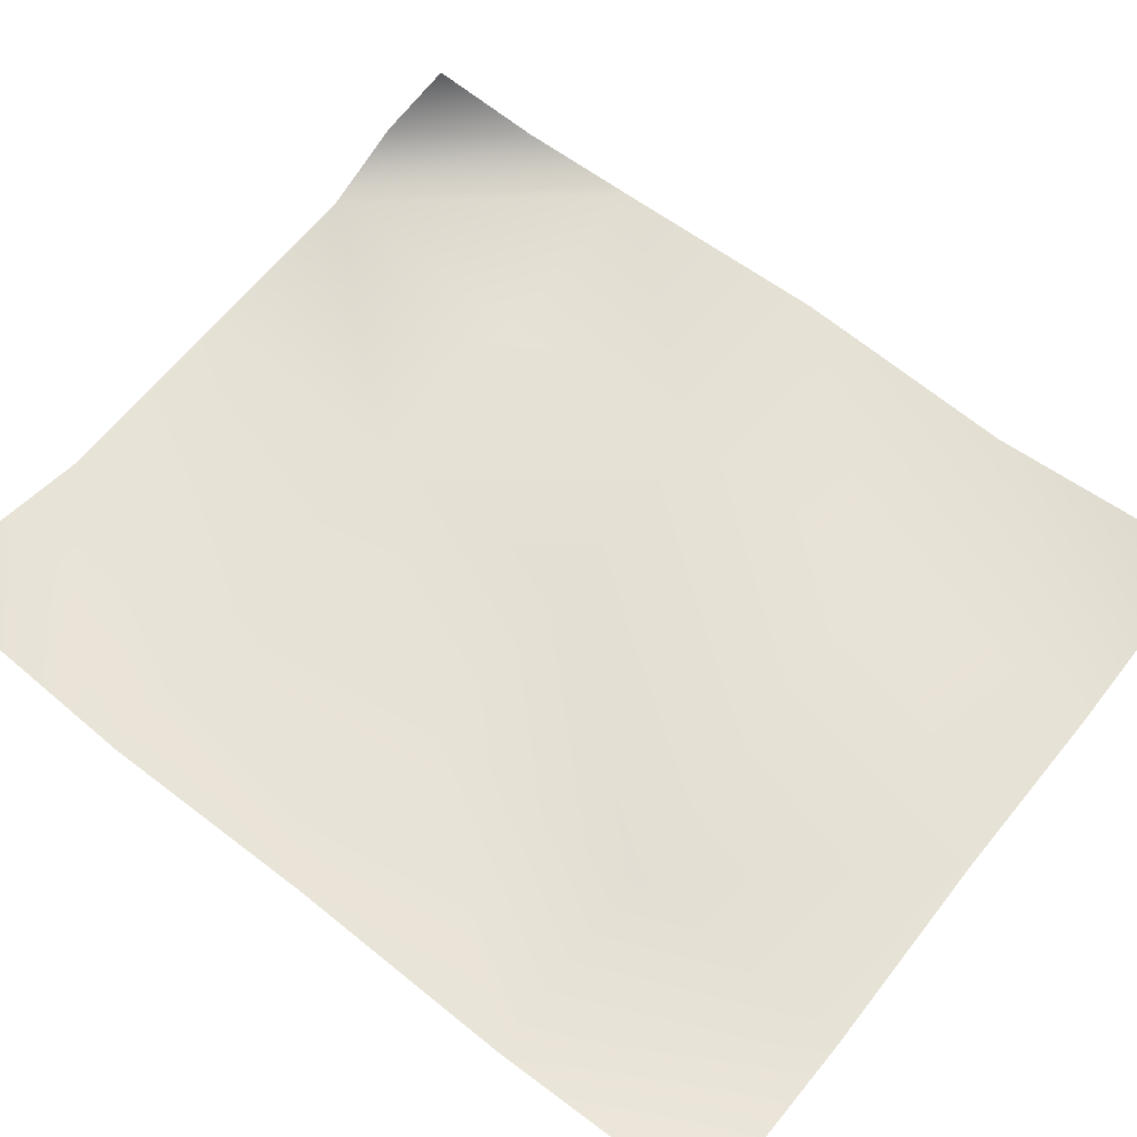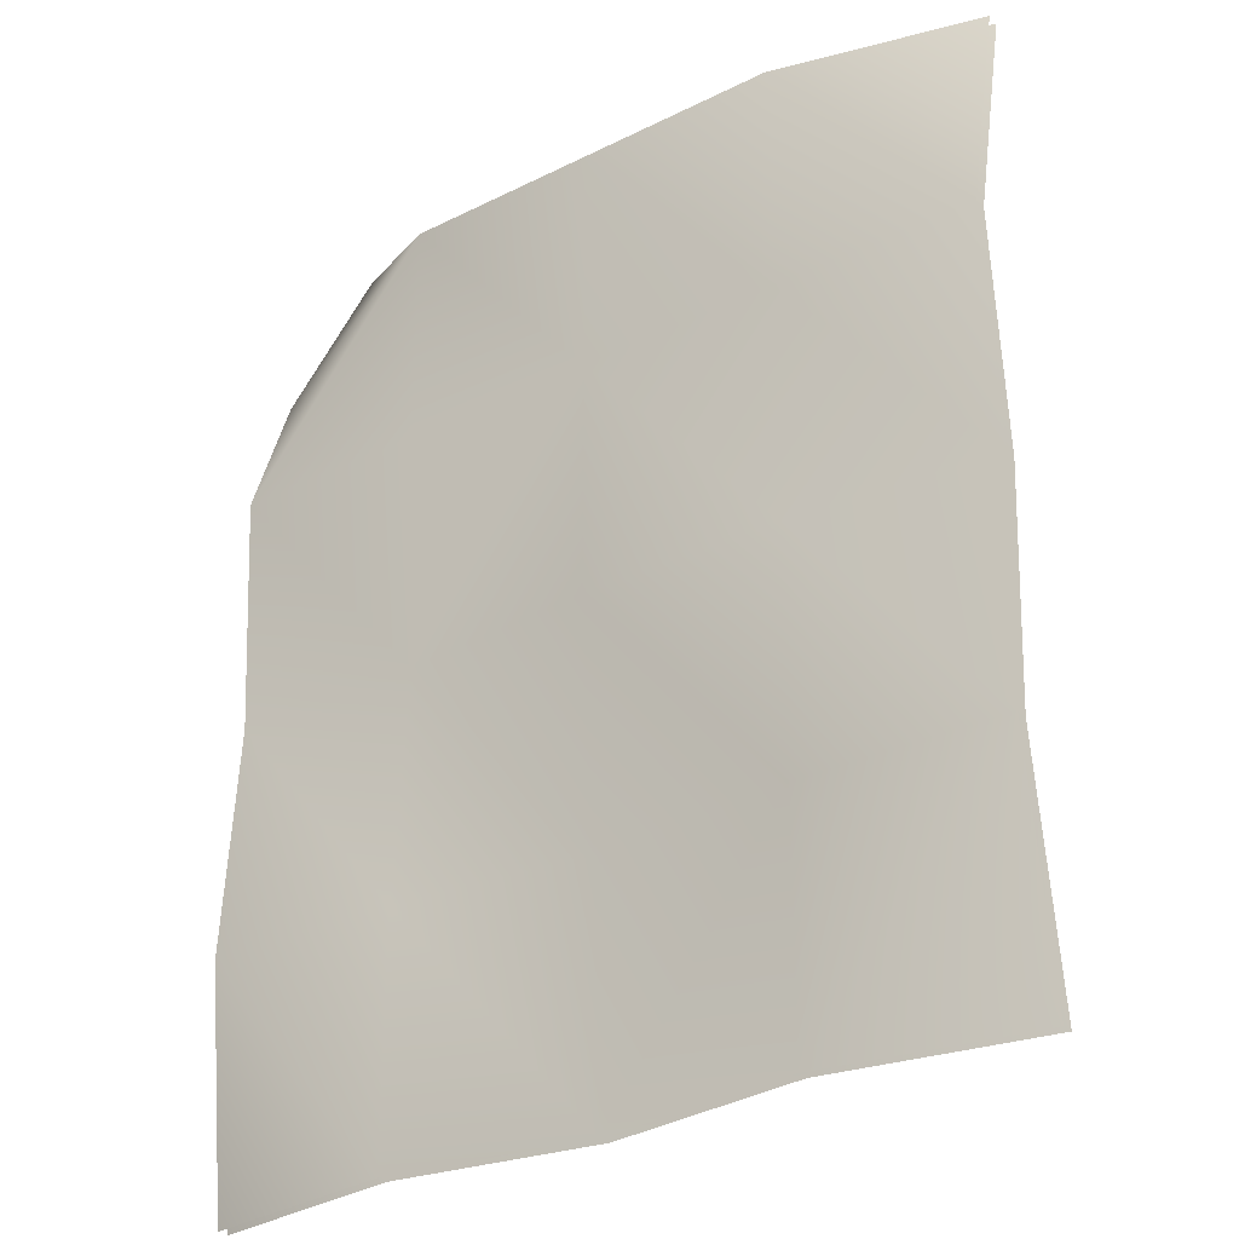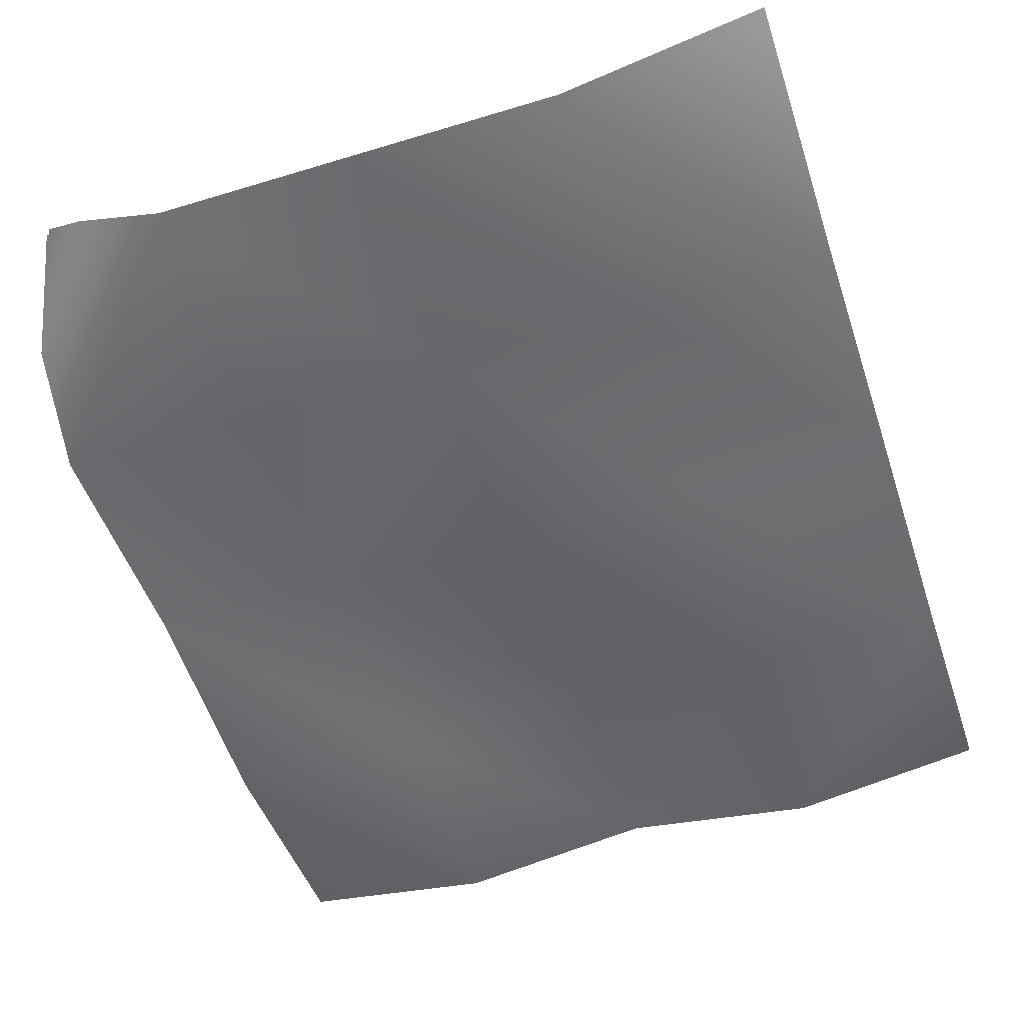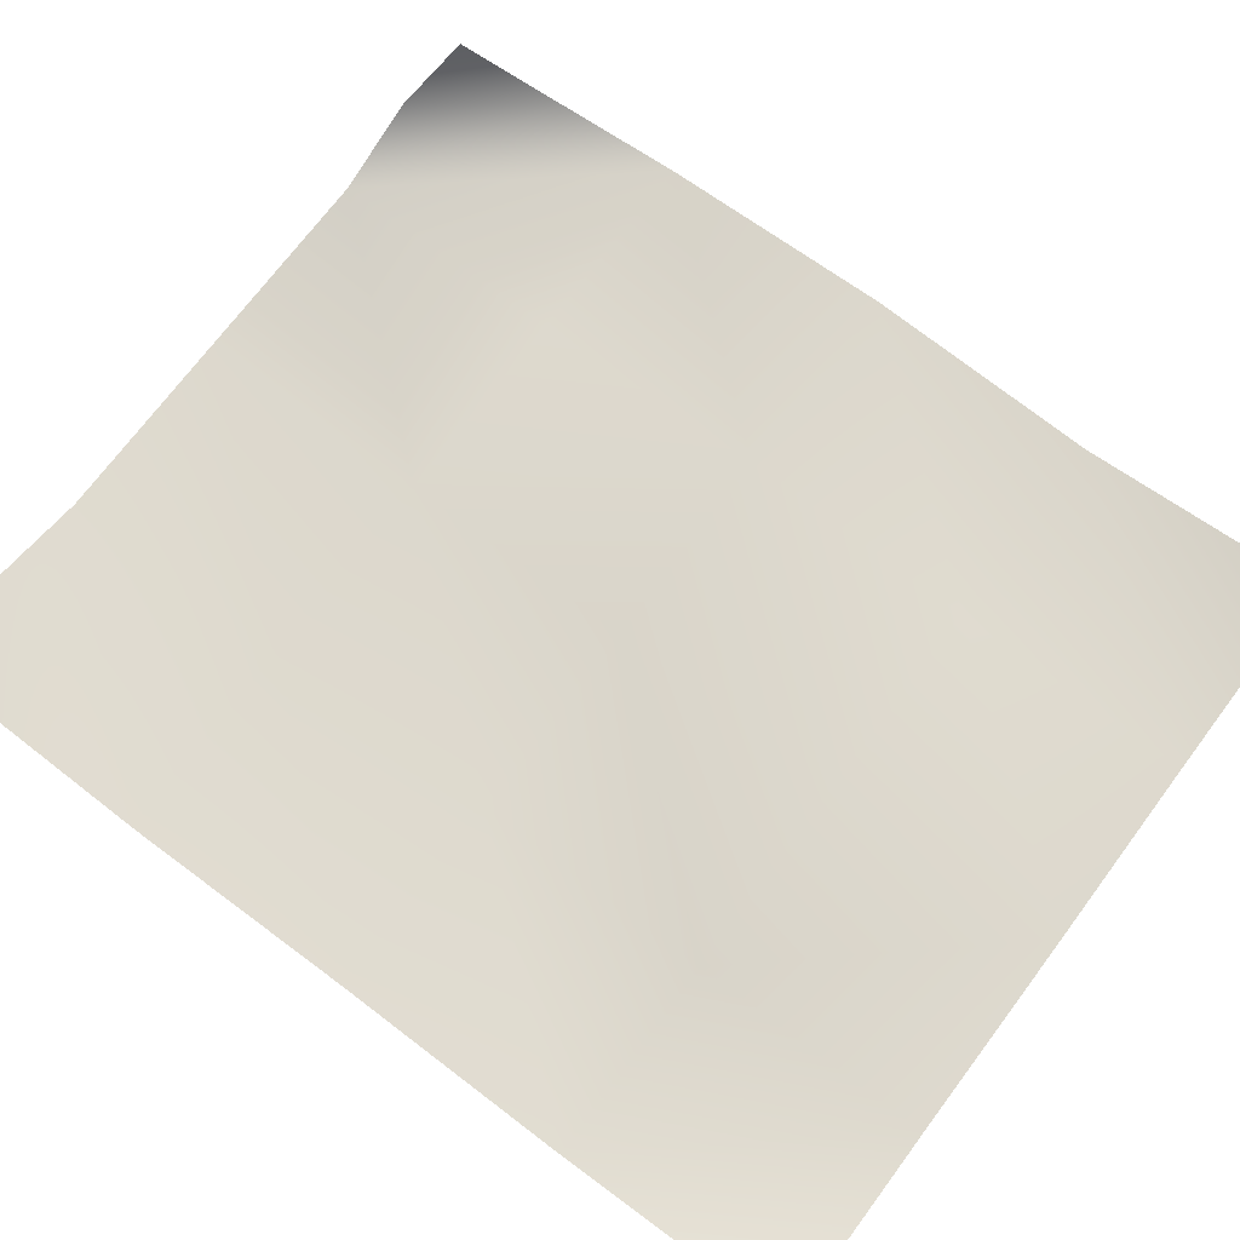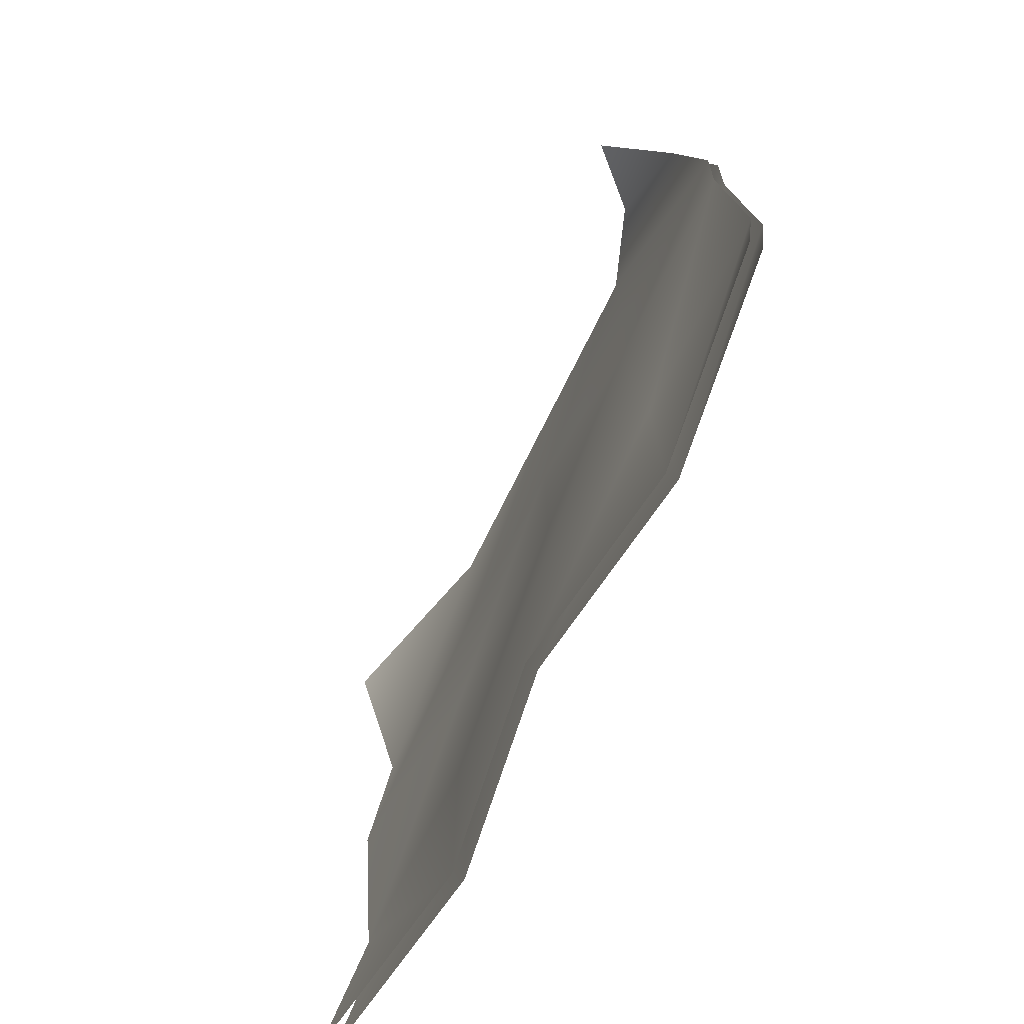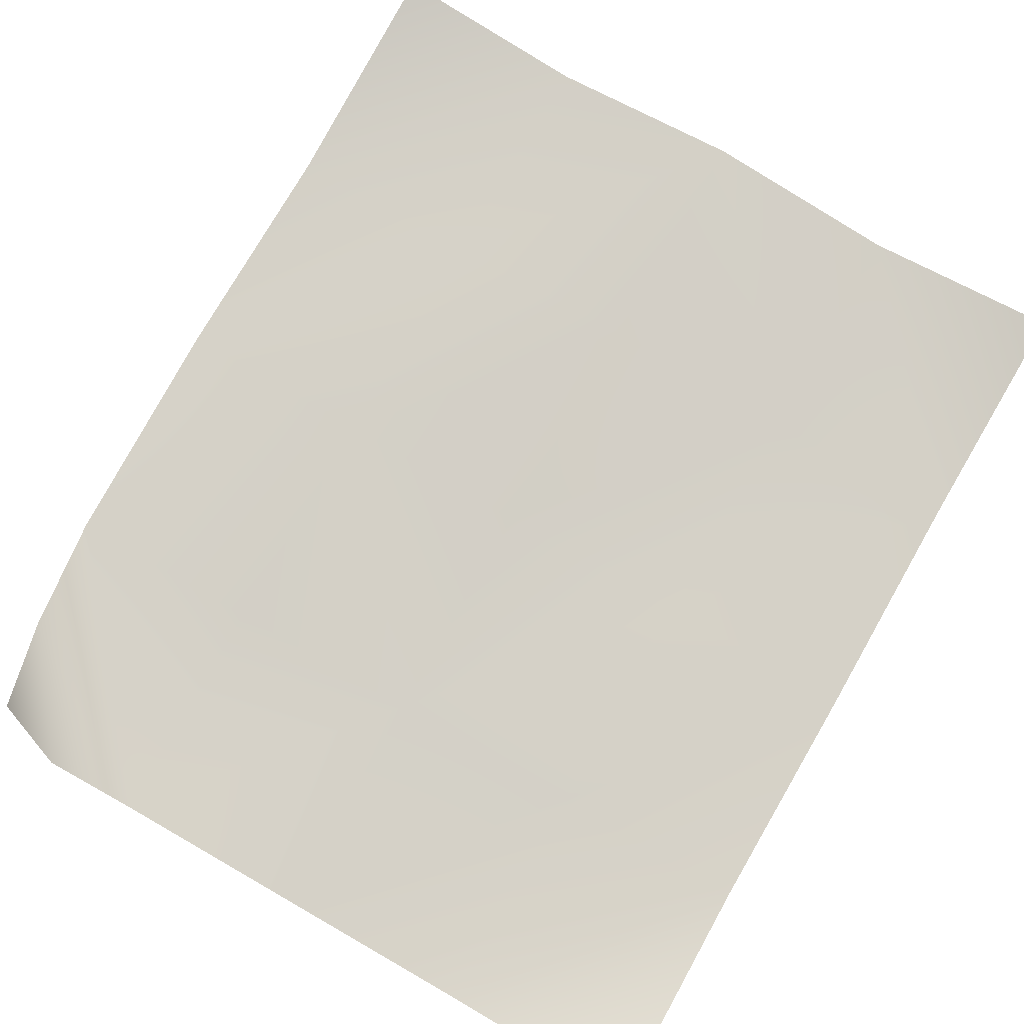
<metadata>
{"format":"obj","ext":"obj","renderer":"f3d","projection":"perspective","resolution":1024,"background":"white","views":[{"elev":64.3,"azim":-51.5,"up":"+Z"},{"elev":-29.9,"azim":-144.1,"up":"+Y"},{"elev":-53.1,"azim":-161.9,"up":"+Z"},{"elev":72.4,"azim":-53.1,"up":"+Z"},{"elev":-75.0,"azim":63.4,"up":"+Y"},{"elev":79.3,"azim":-150.2,"up":"+Z"}]}
</metadata>
<code>
v 0.9189 -1.088 0.08848
v 0.4594 -1.088 0.02318
v 0.9189 -0.544 0.02318
v 0.4594 -0.544 0.02318
v -0.4594 0 0.02318
v -0.9189 0 0.06264
v -0.9189 -0.544 0.02318
v -0.4594 -0.544 0.02318
v 0 -1.088 0.09091
v 0 -0.544 0.06598
v 0.9189 0 0.05808
v -0.9189 -1.088 0.09529
v -0.4594 -1.088 0.02318
v 0.4594 0 0.05808
v 0 0 0.02318
v -0.4594 0.544 0.02318
v 0 0.544 0.02318
v 0.4594 0.544 0.02318
v 0.4594 1.088 0.02318
v 0 1.088 0.02318
v -0.4594 1.088 0.02318
v -0.9189 1.088 0.1459
v -0.9189 0.544 0.02318
v 0.9189 0.544 0.02318
v 0.876 0.8161 0.08447
v 0.7946 1.022 0.2444
v 0.663 1.088 0.09951
v -0.9189 1.088 0.118
v -0.9189 0.544 -0.004701
v -0.4594 1.088 -0.004701
v 0 1.088 -0.004701
v -0.4594 0.544 -0.004701
v -0.9189 0 0.03476
v -0.9189 -0.544 -0.004701
v -0.4594 -0 -0.004701
v -0.4594 -0.544 -0.004701
v -0.9189 -1.088 0.06741
v -0.4594 -1.088 -0.004701
v 0.9189 0 0.03019
v 0.4594 -0.544 -0.004701
v 0.9189 -0.544 -0.004701
v 0 -1.088 0.06303
v 0.9189 -1.088 0.06059
v 0.4594 -1.088 -0.004701
v 0 -0 -0.004701
v 0 -0.544 0.0381
v 0.4594 0 0.03019
v 0.9189 0.544 -0.004701
v 0.4594 0.544 -0.004701
v 0 0.544 -0.004701
v 0.663 1.088 0.07162
v 0.7946 1.022 0.2165
v 0.4594 1.088 -0.004701
v 0.876 0.8161 0.05659
f 16 20 21
f 30 29 28
f 39 40 47
f 2 1 3
f 4 9 2
f 2 3 4
f 11 4 3
f 16 6 5
f 7 5 6
f 5 7 8
f 7 13 8
f 9 8 13
f 8 9 10
f 9 4 10
f 14 10 4
f 4 11 14
f 24 14 11
f 13 7 12
f 6 16 23
f 10 14 15
f 15 8 10
f 8 15 5
f 17 5 15
f 5 17 16
f 14 17 15
f 17 14 18
f 14 24 18
f 24 19 18
f 19 17 18
f 17 19 20
f 20 16 17
f 21 23 16
f 23 21 22
f 25 19 24
f 27 19 25
f 27 25 26
f 31 32 30
f 29 30 32
f 32 33 29
f 33 32 35
f 35 34 33
f 34 35 36
f 38 34 36
f 36 42 38
f 42 36 46
f 40 42 46
f 34 38 37
f 40 39 41
f 41 44 40
f 42 40 44
f 44 41 43
f 45 36 35
f 36 45 46
f 47 46 45
f 50 47 45
f 47 50 49
f 46 47 40
f 47 48 39
f 48 47 49
f 49 53 48
f 50 53 49
f 53 50 31
f 32 31 50
f 50 35 32
f 35 50 45
f 52 54 51
f 54 53 51
f 48 53 54

</code>
